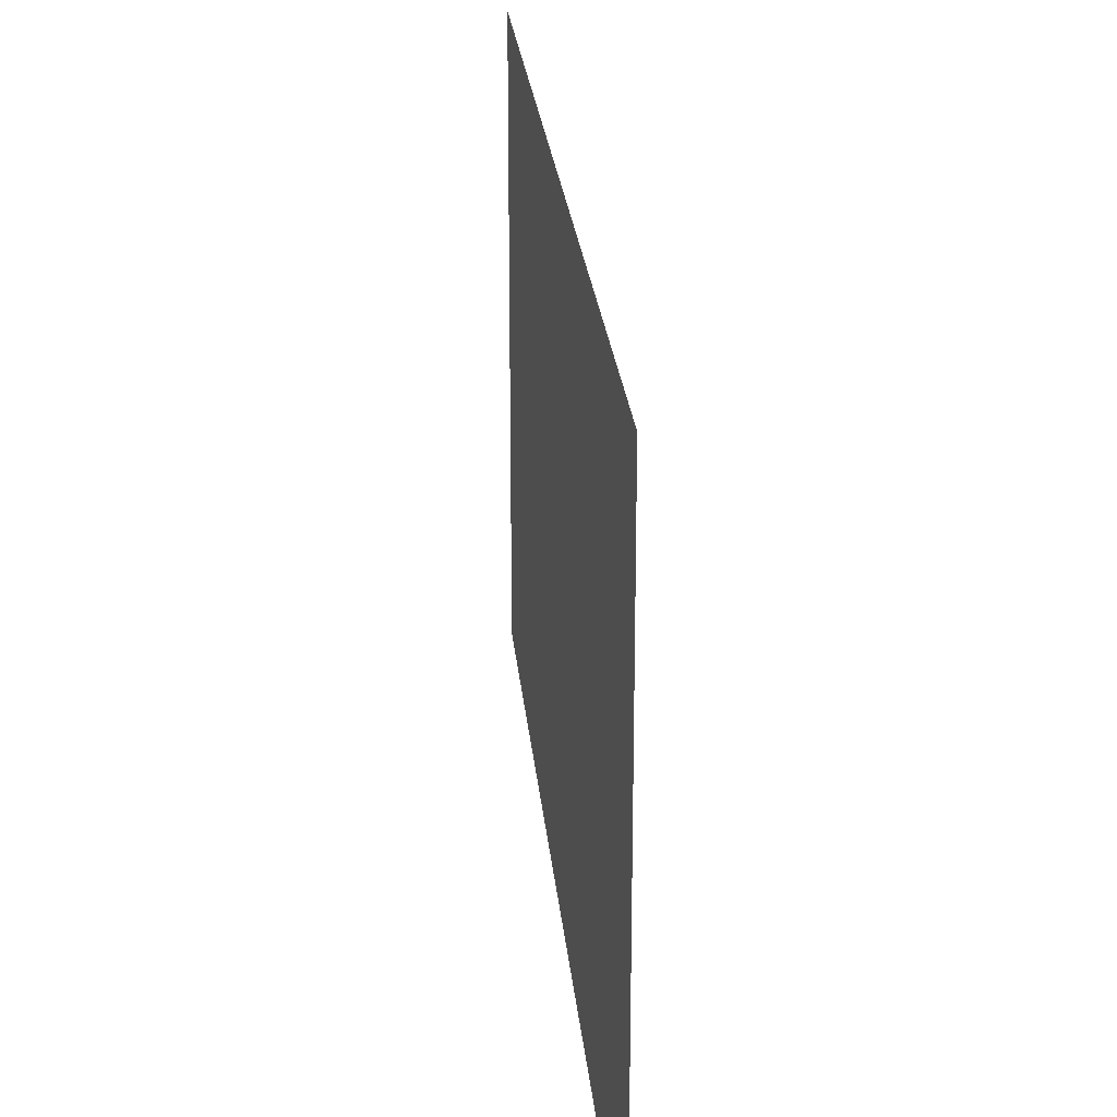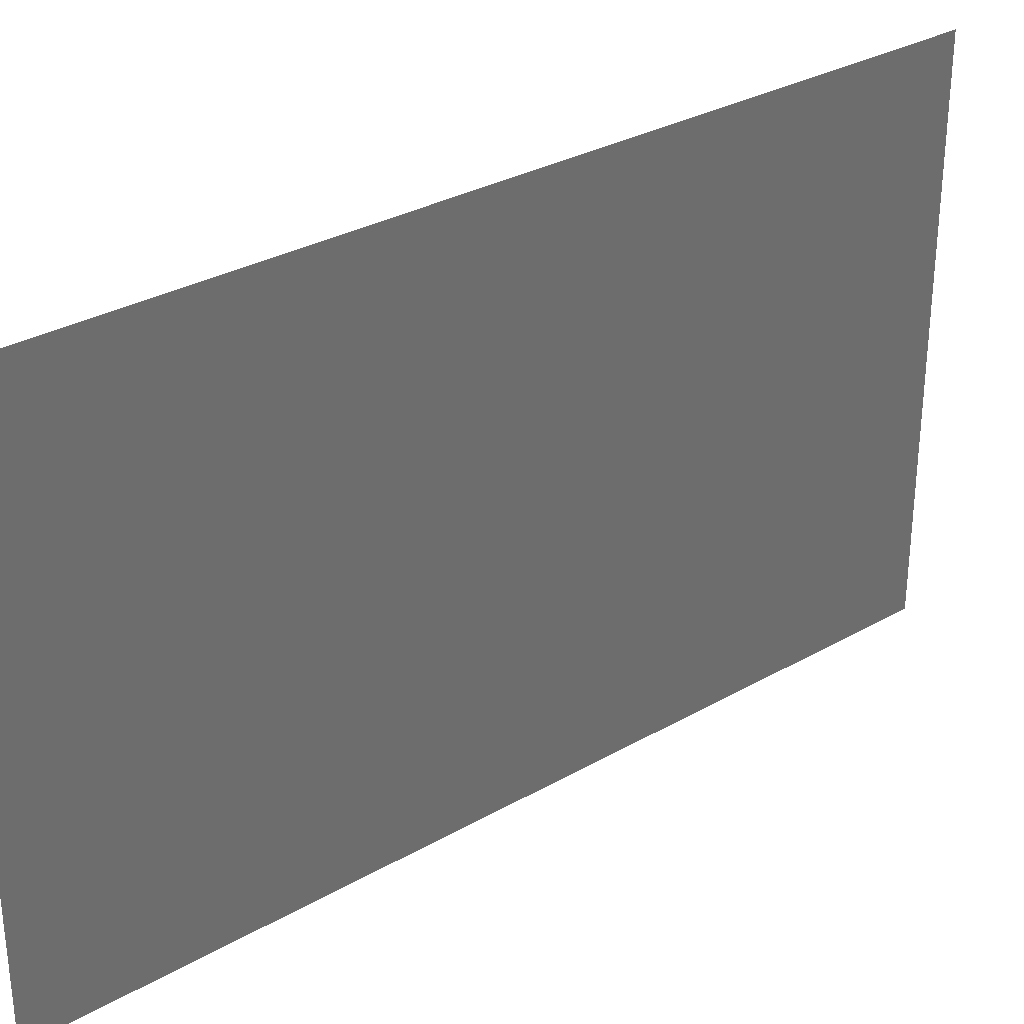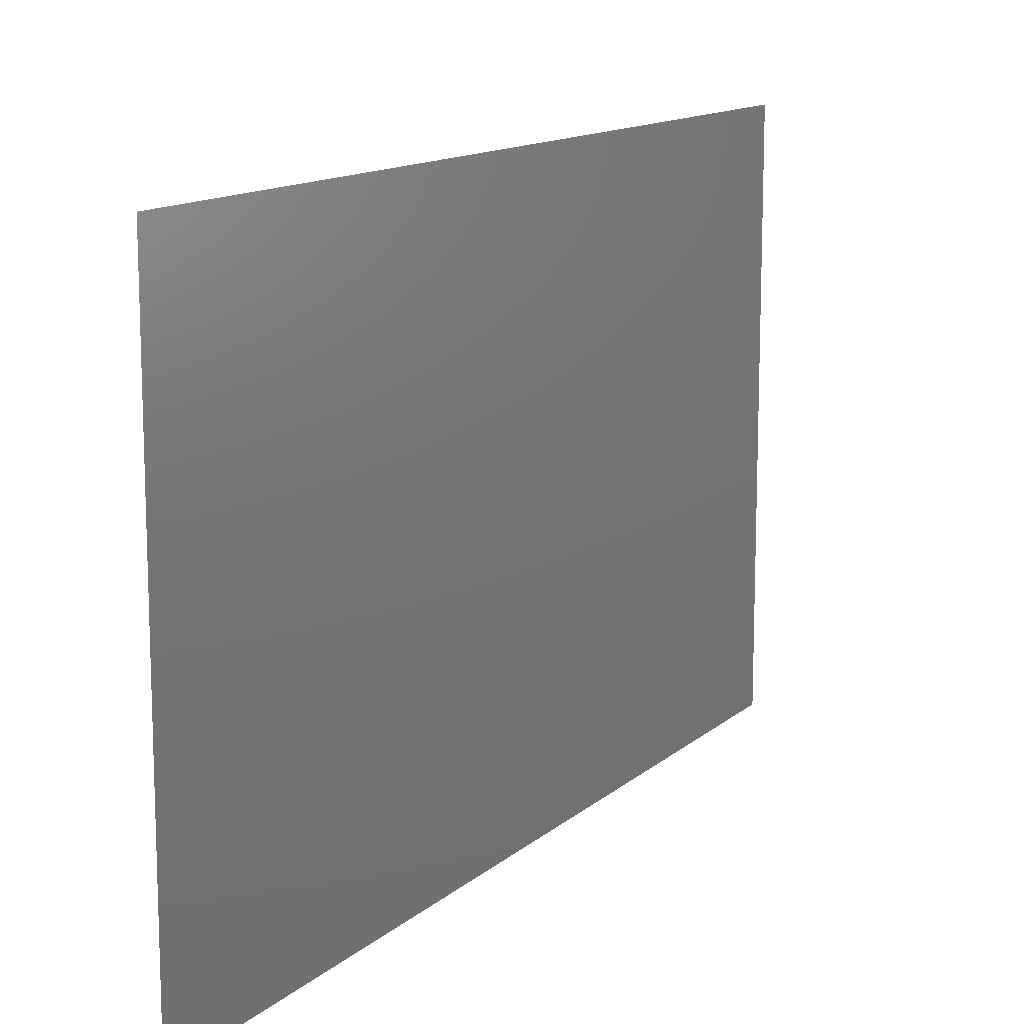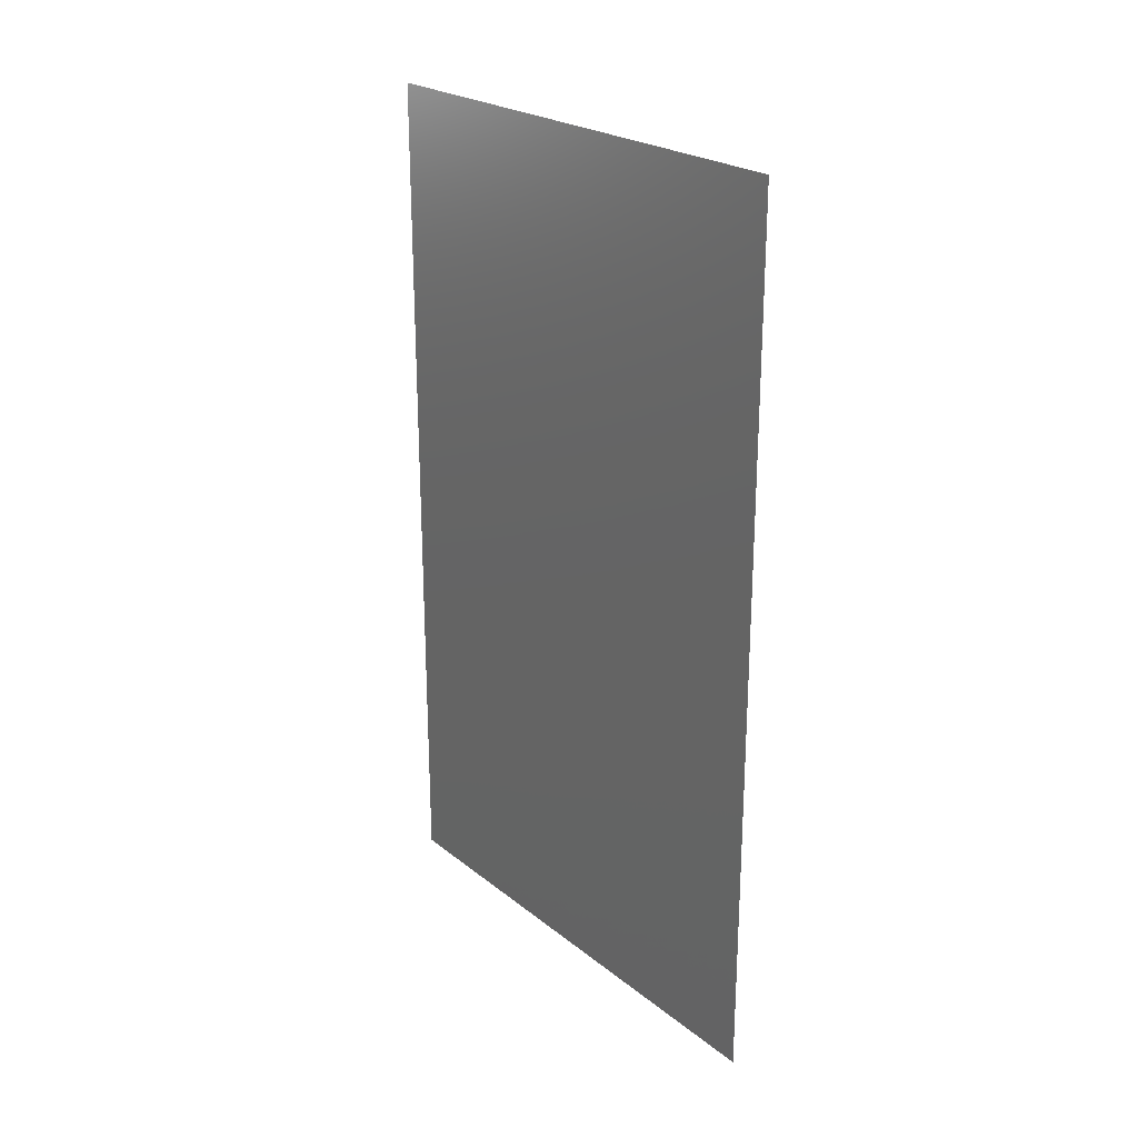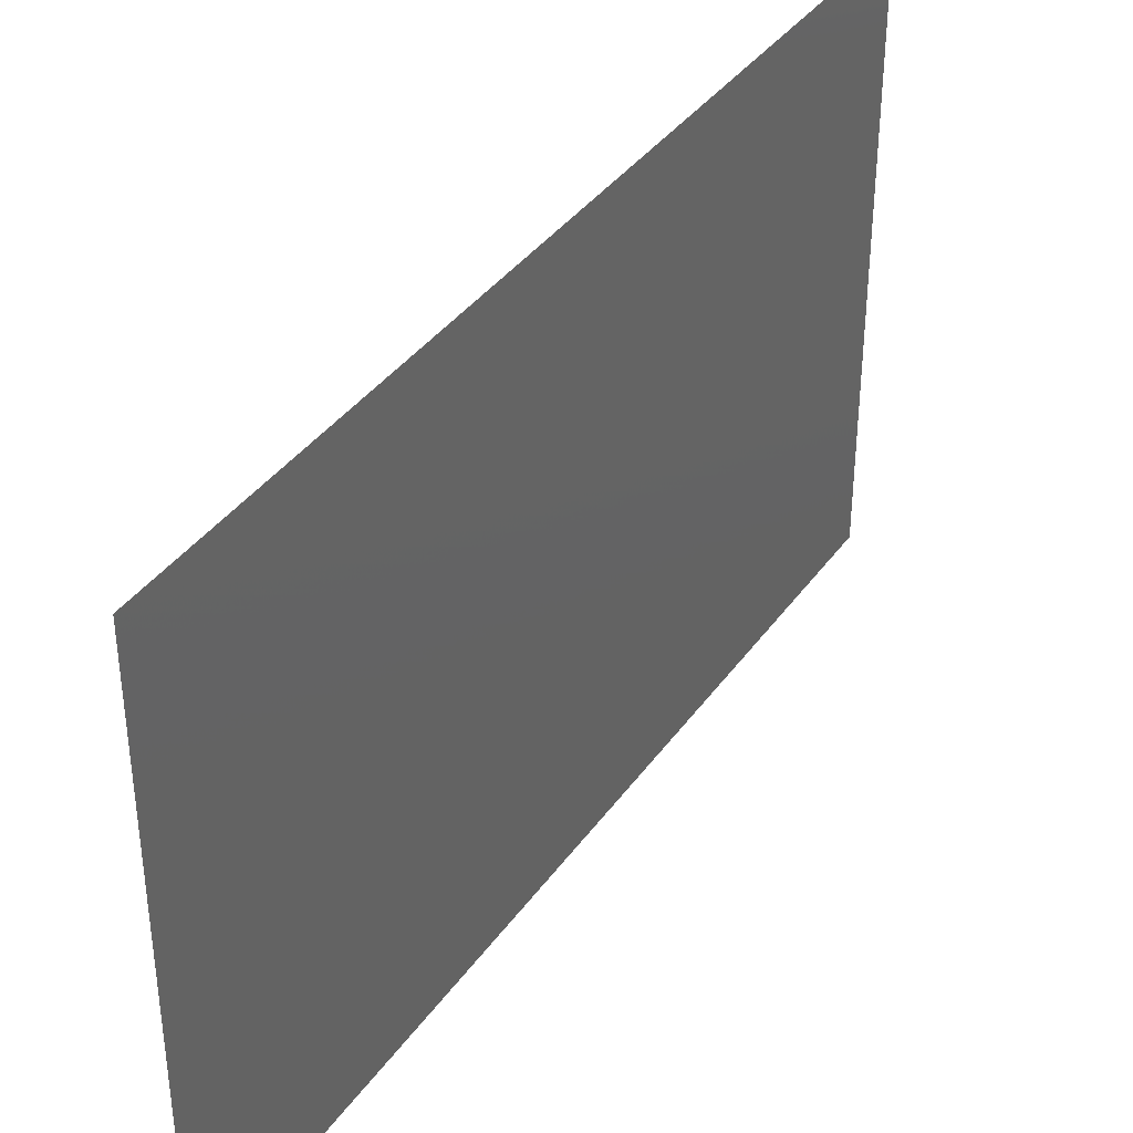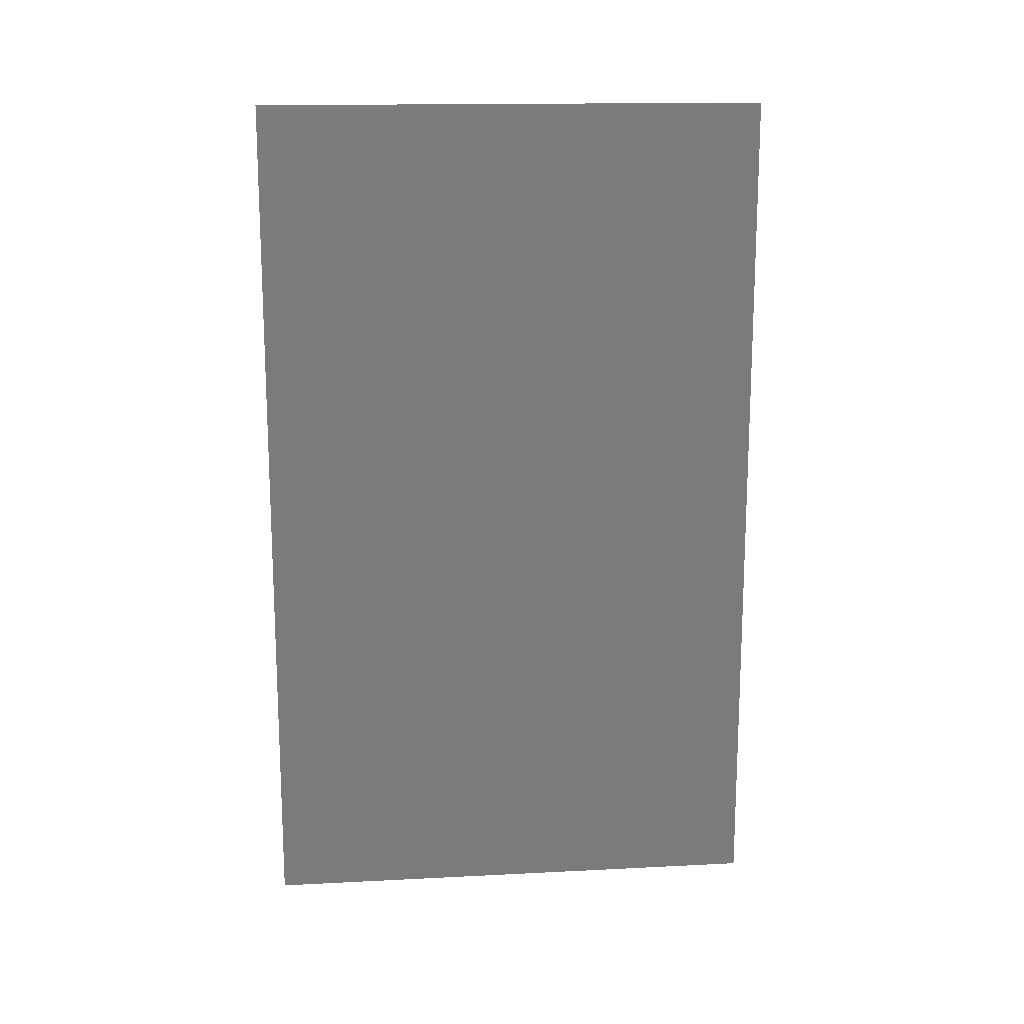
<metadata>
{"format":"stl","ext":"stl","renderer":"f3d","projection":"perspective","resolution":1024,"background":"white","views":[{"elev":24.0,"azim":-5.1,"up":"+Z"},{"elev":30.8,"azim":50.6,"up":"+Z"},{"elev":13.0,"azim":29.0,"up":"+Z"},{"elev":23.7,"azim":-37.8,"up":"+Y"},{"elev":38.1,"azim":31.4,"up":"+Z"},{"elev":15.6,"azim":83.9,"up":"+Y"}]}
</metadata>
<code>
# stl→obj: 4 verts, 2 faces
v -2.505 -2.996 4
v -2.505 -7.996 4
v -2.505 -7.996 1
v -2.505 -2.996 1
f 1 2 3
f 1 3 4

</code>
